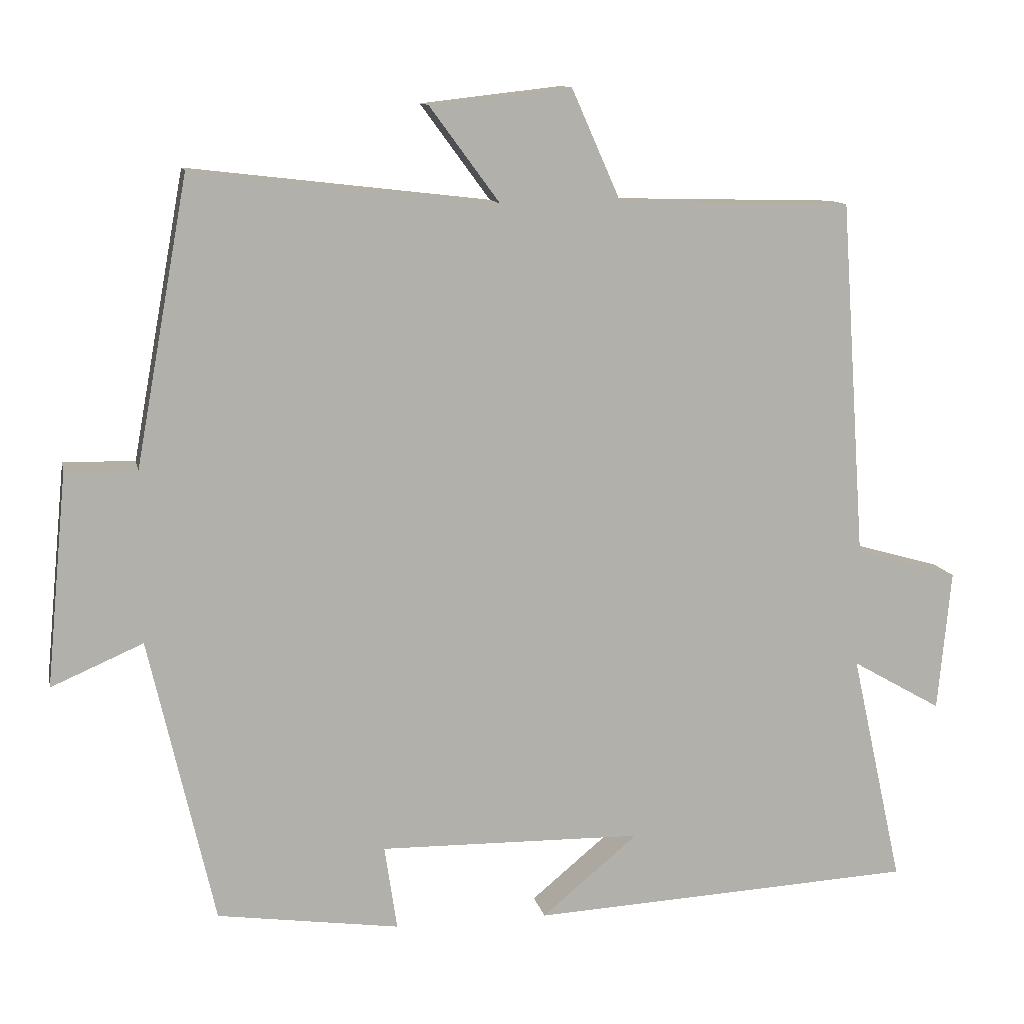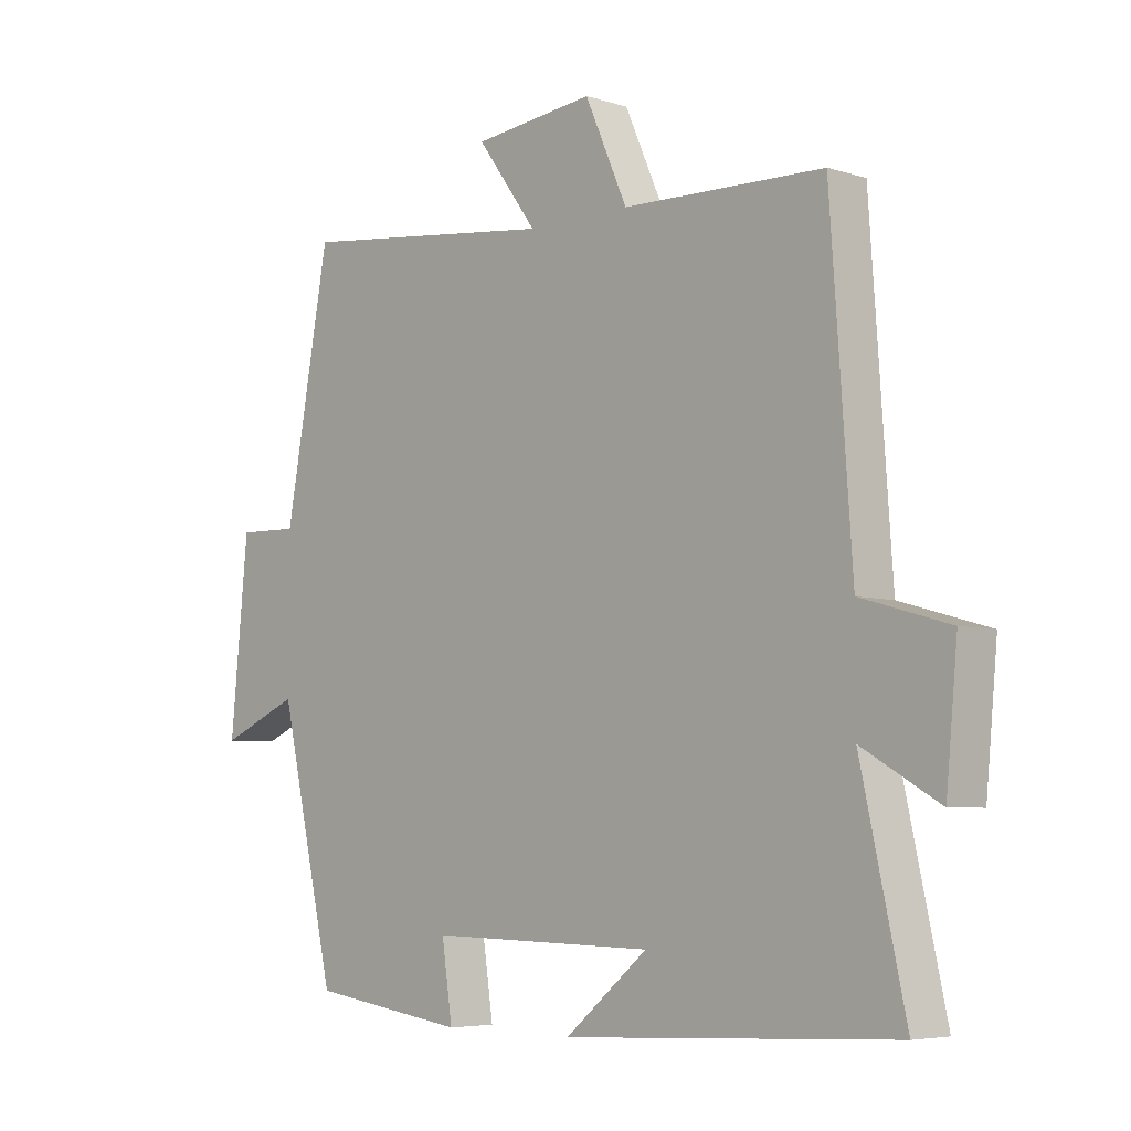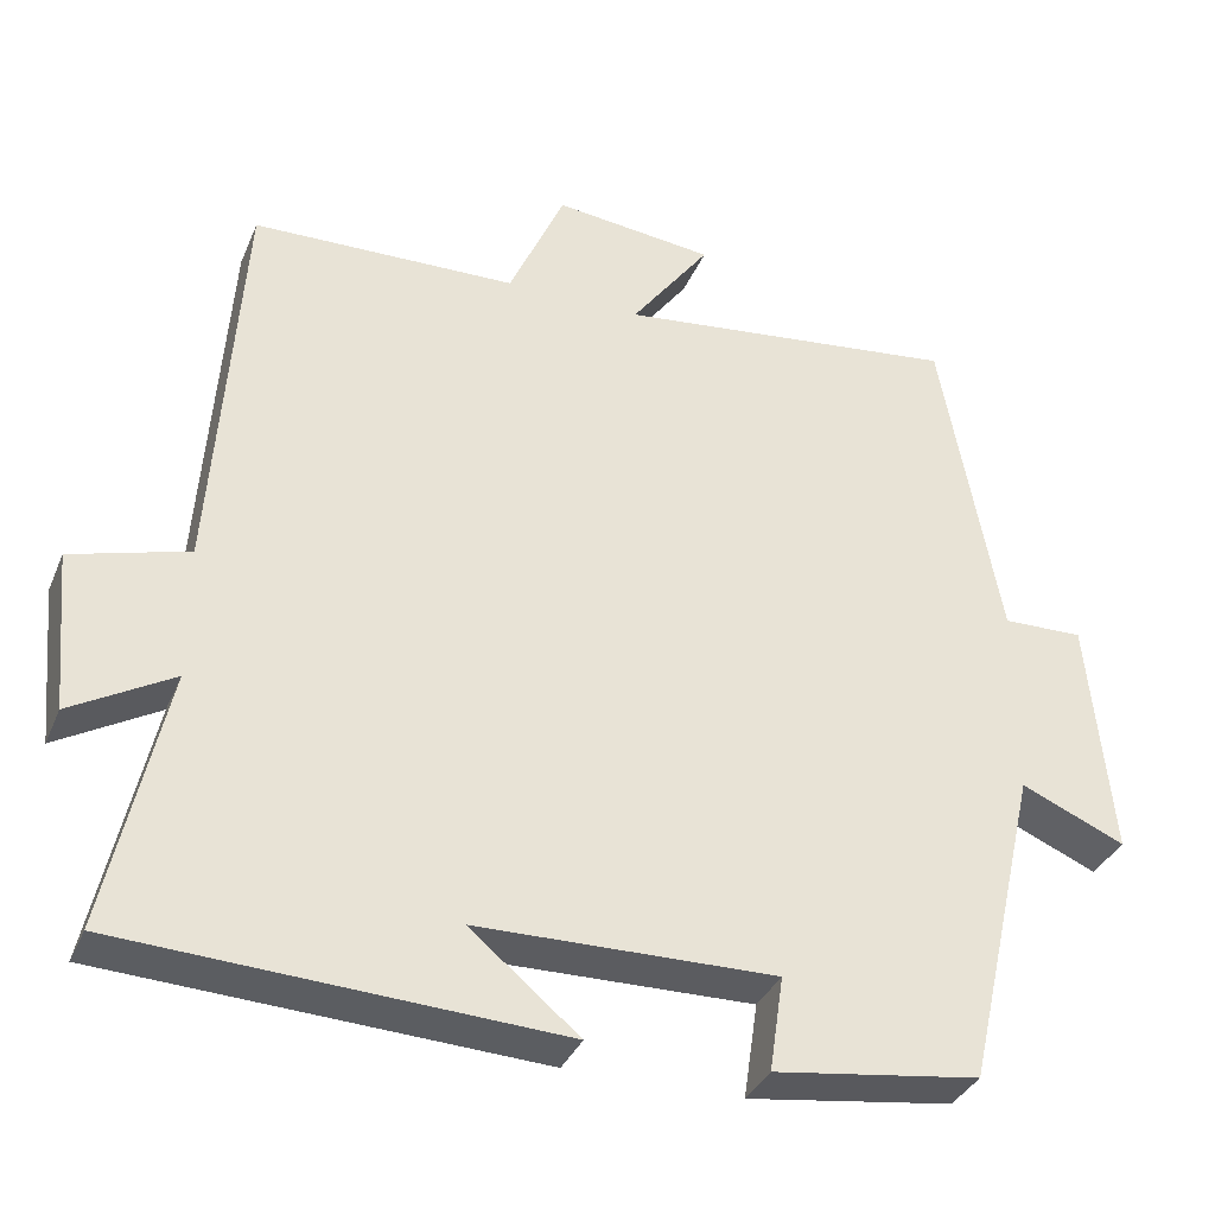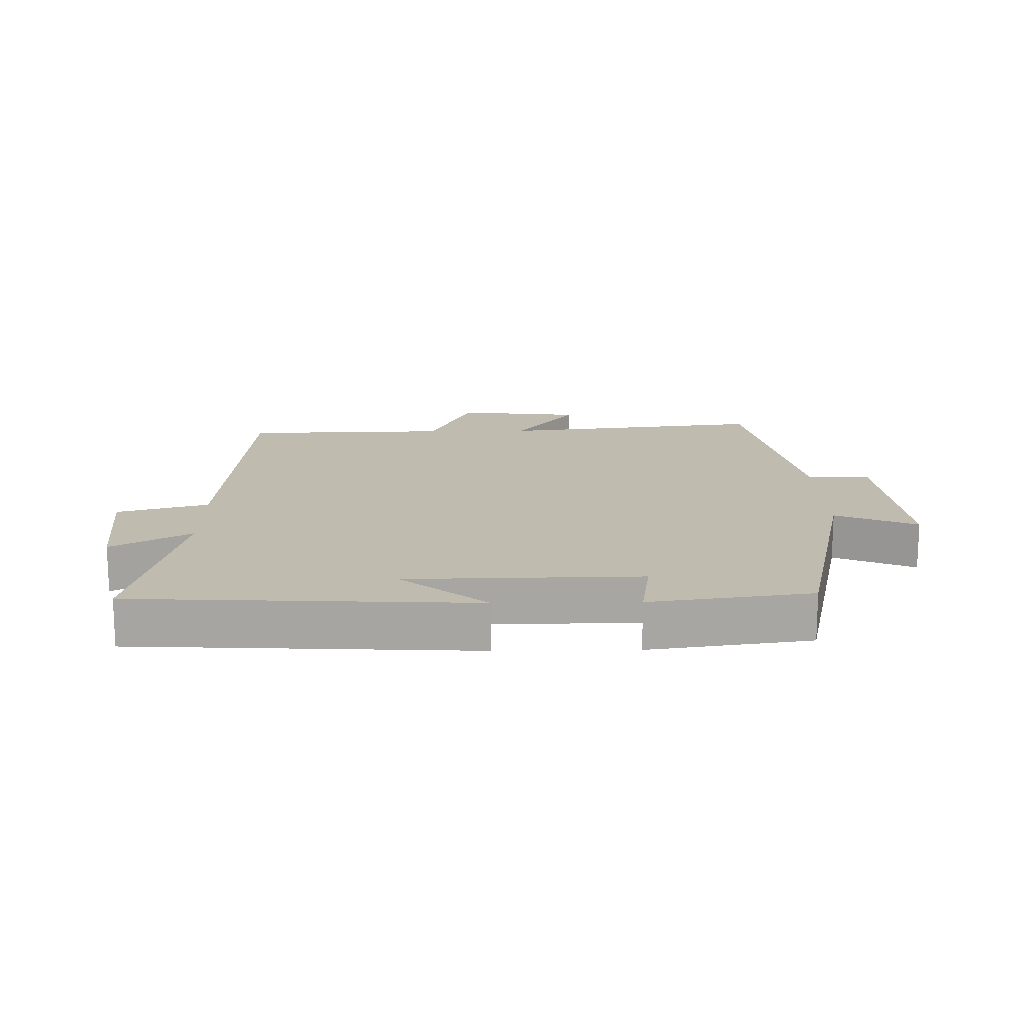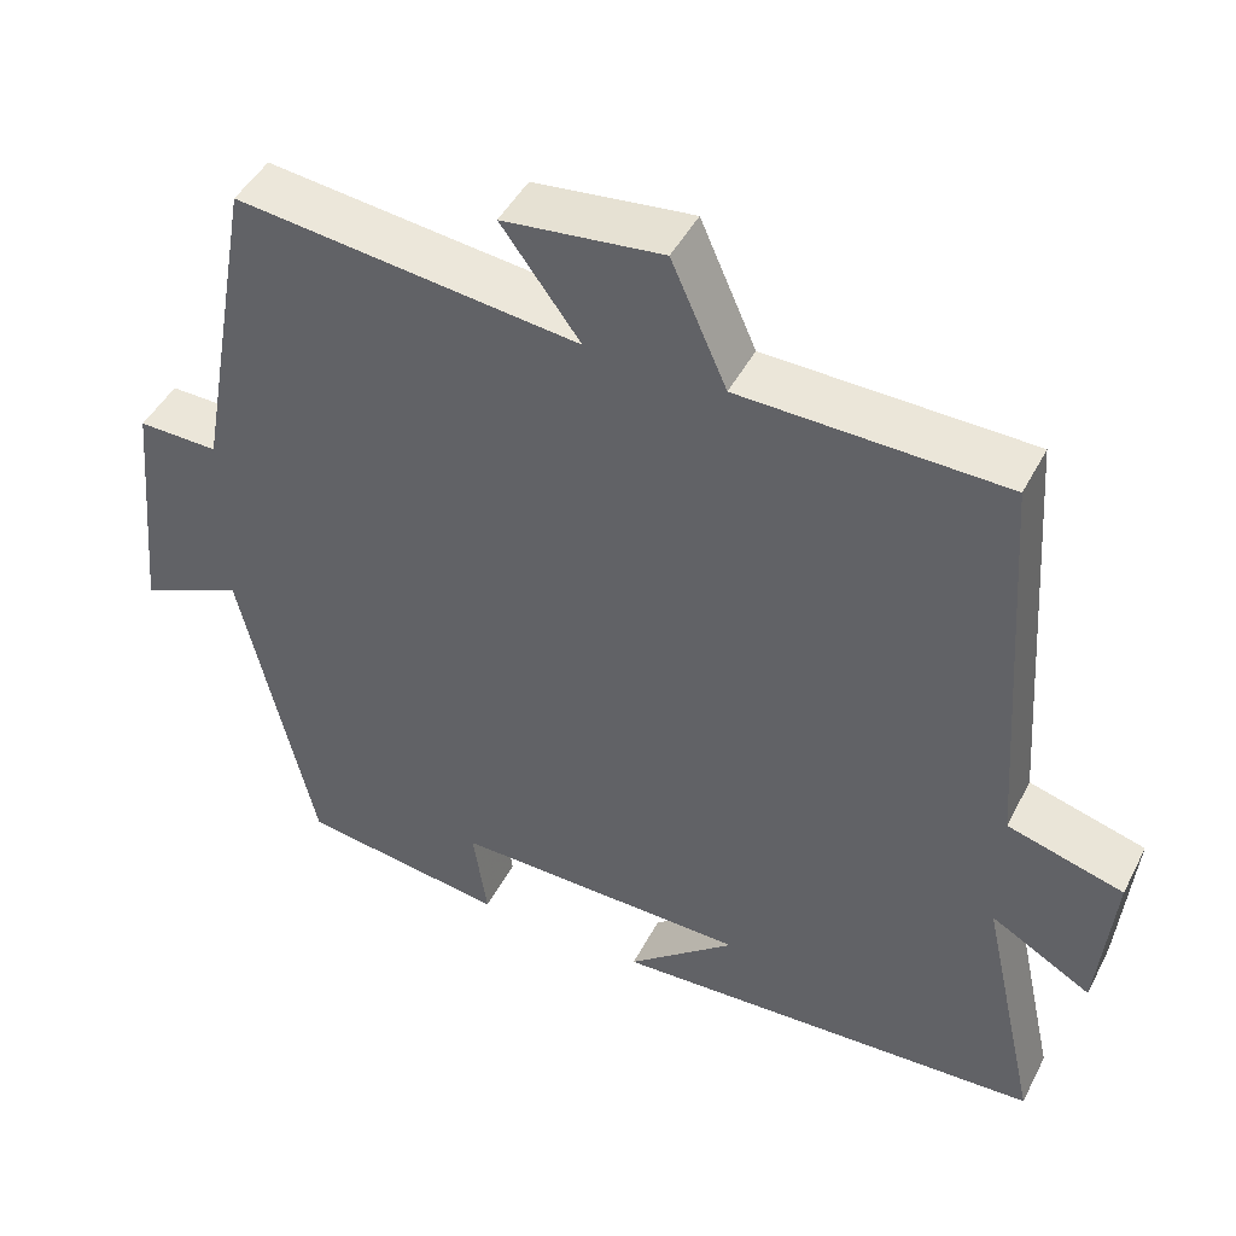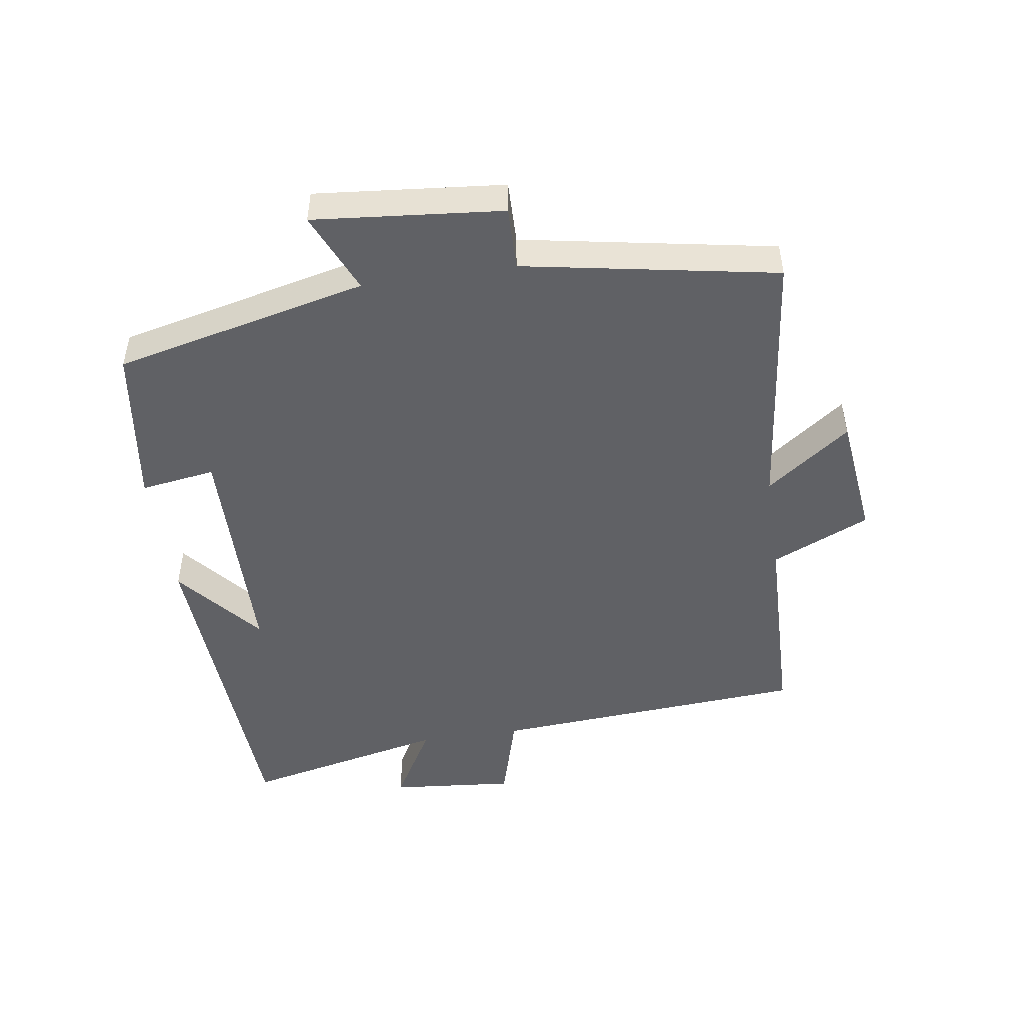
<metadata>
{"format":"obj","ext":"obj","renderer":"f3d","projection":"perspective","resolution":1024,"background":"white","views":[{"elev":11.4,"azim":-11.7,"up":"+Z"},{"elev":-5.5,"azim":45.8,"up":"+Z"},{"elev":-34.9,"azim":159.2,"up":"+Z"},{"elev":16.0,"azim":179.0,"up":"+Y"},{"elev":45.8,"azim":26.2,"up":"+Z"},{"elev":-48.6,"azim":-81.4,"up":"+Y"}]}
</metadata>
<code>
v -0.429 0.07 0.548
v -0.016 0.07 0.5
v -0.111 0.07 0.629
v 0.081 0.07 0.651
v 0.148 0.07 0.5
v 0.466 0.07 0.492
v 0.5 0.07 0.005
v 0.64 0.07 -0.035
v 0.622 0.07 -0.227
v 0.5 0.07 -0.157
v 0.57 0.07 -0.473
v 0.047 0.07 -0.5
v 0.178 0.07 -0.391
v -0.18 0.07 -0.385
v -0.163 0.07 -0.5
v -0.411 0.07 -0.465
v -0.5 0.07 -0.075
v -0.625 0.07 -0.129
v -0.597 0.07 0.161
v -0.5 0.07 0.159
v -0.429 0 0.548
v -0.016 0 0.5
v -0.111 0 0.629
v 0.081 0 0.651
v 0.148 0 0.5
v 0.466 0 0.492
v 0.5 0 0.005
v 0.64 0 -0.035
v 0.622 0 -0.227
v 0.5 0 -0.157
v 0.57 0 -0.473
v 0.047 0 -0.5
v 0.178 0 -0.391
v -0.18 0 -0.385
v -0.163 0 -0.5
v -0.411 0 -0.465
v -0.5 0 -0.075
v -0.625 0 -0.129
v -0.597 0 0.161
v -0.5 0 0.159
f 17 18 19 20
f 17 20 1
f 16 17 1
f 15 16 1
f 14 15 1
f 13 14 1 2
f 10 11 12 13
f 10 13 2
f 7 8 9 10
f 7 10 2
f 6 7 2
f 5 6 2
f 2 3 4 5
f 40 39 38 37
f 21 40 37
f 21 37 36
f 21 36 35
f 21 35 34
f 22 21 34 33
f 33 32 31 30
f 22 33 30
f 30 29 28 27
f 22 30 27
f 22 27 26
f 22 26 25
f 25 24 23 22
f 1 21 22 2
f 2 22 23 3
f 3 23 24 4
f 4 24 25 5
f 5 25 26 6
f 6 26 27 7
f 7 27 28 8
f 8 28 29 9
f 9 29 30 10
f 10 30 31 11
f 11 31 32 12
f 12 32 33 13
f 13 33 34 14
f 14 34 35 15
f 15 35 36 16
f 16 36 37 17
f 17 37 38 18
f 18 38 39 19
f 19 39 40 20
f 20 40 21 1

</code>
